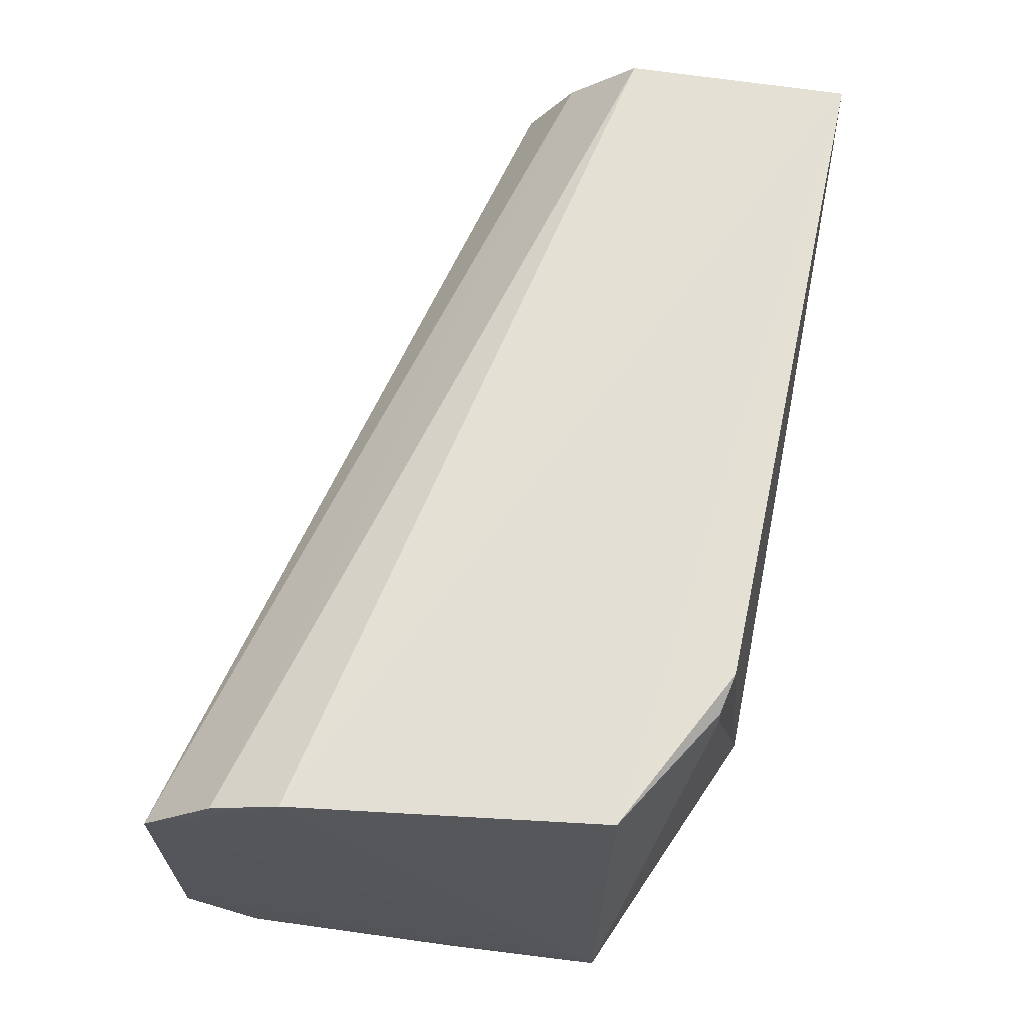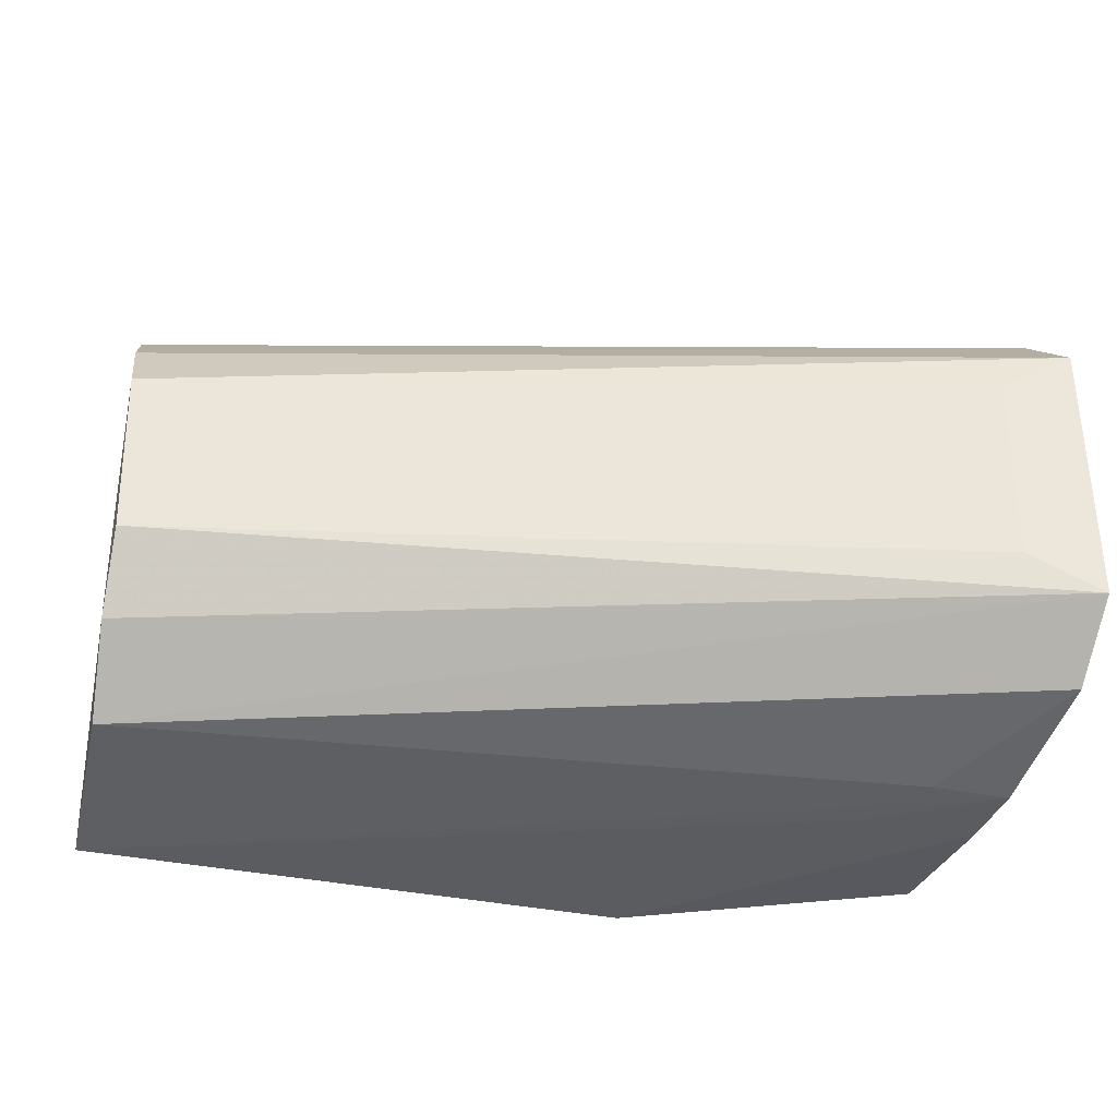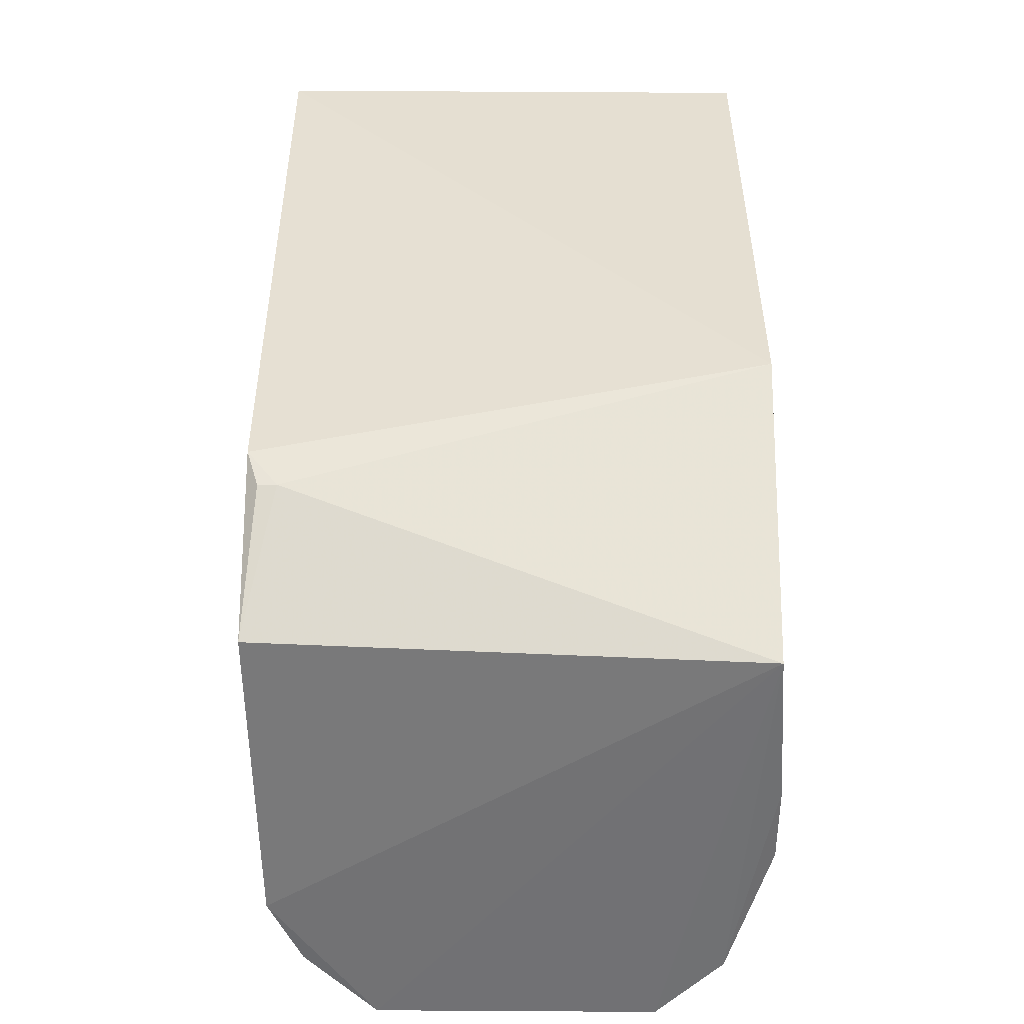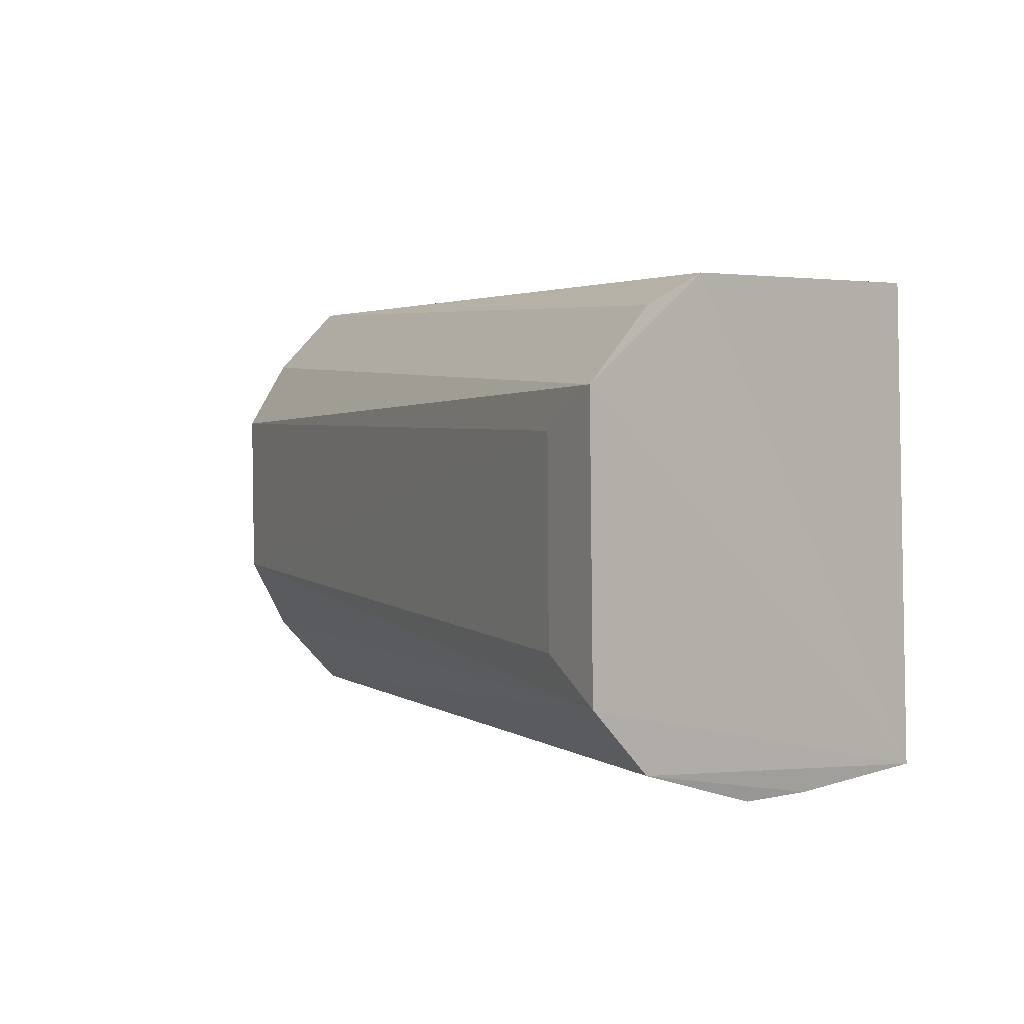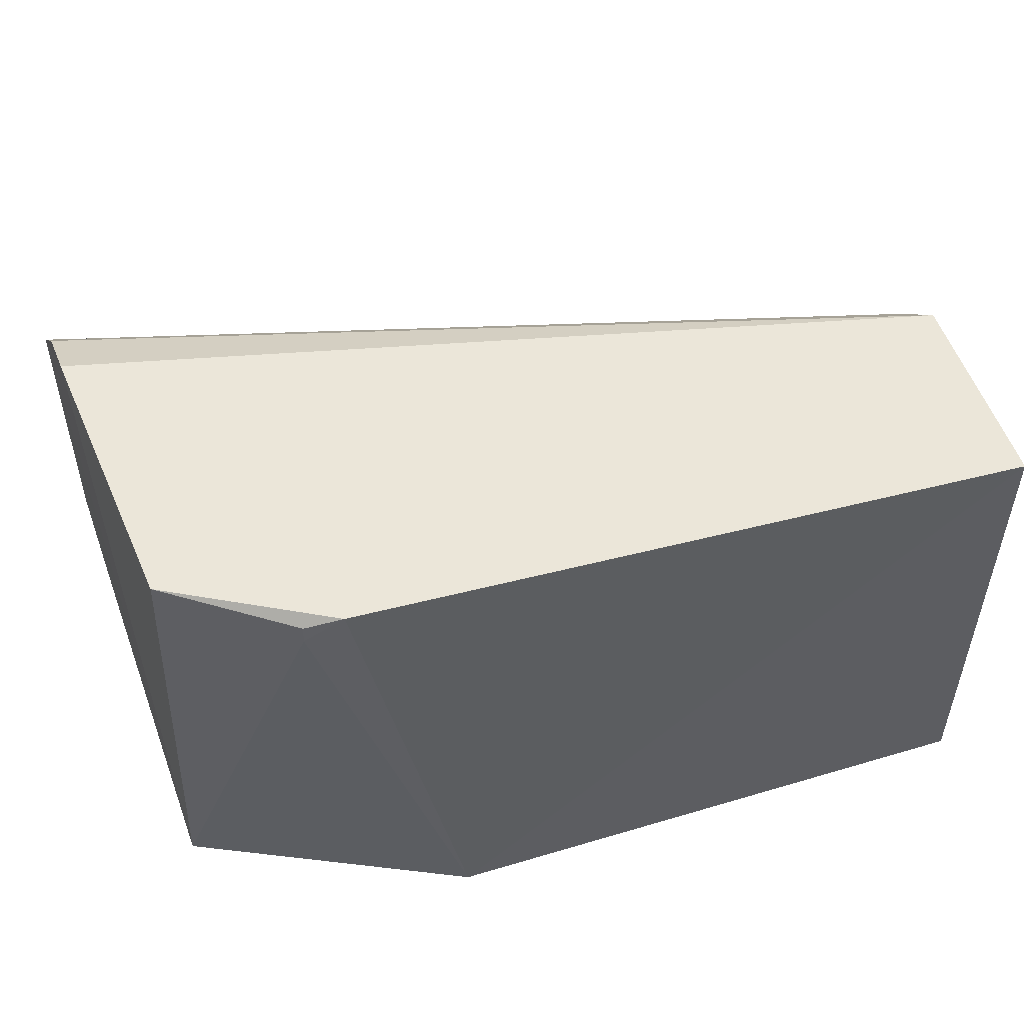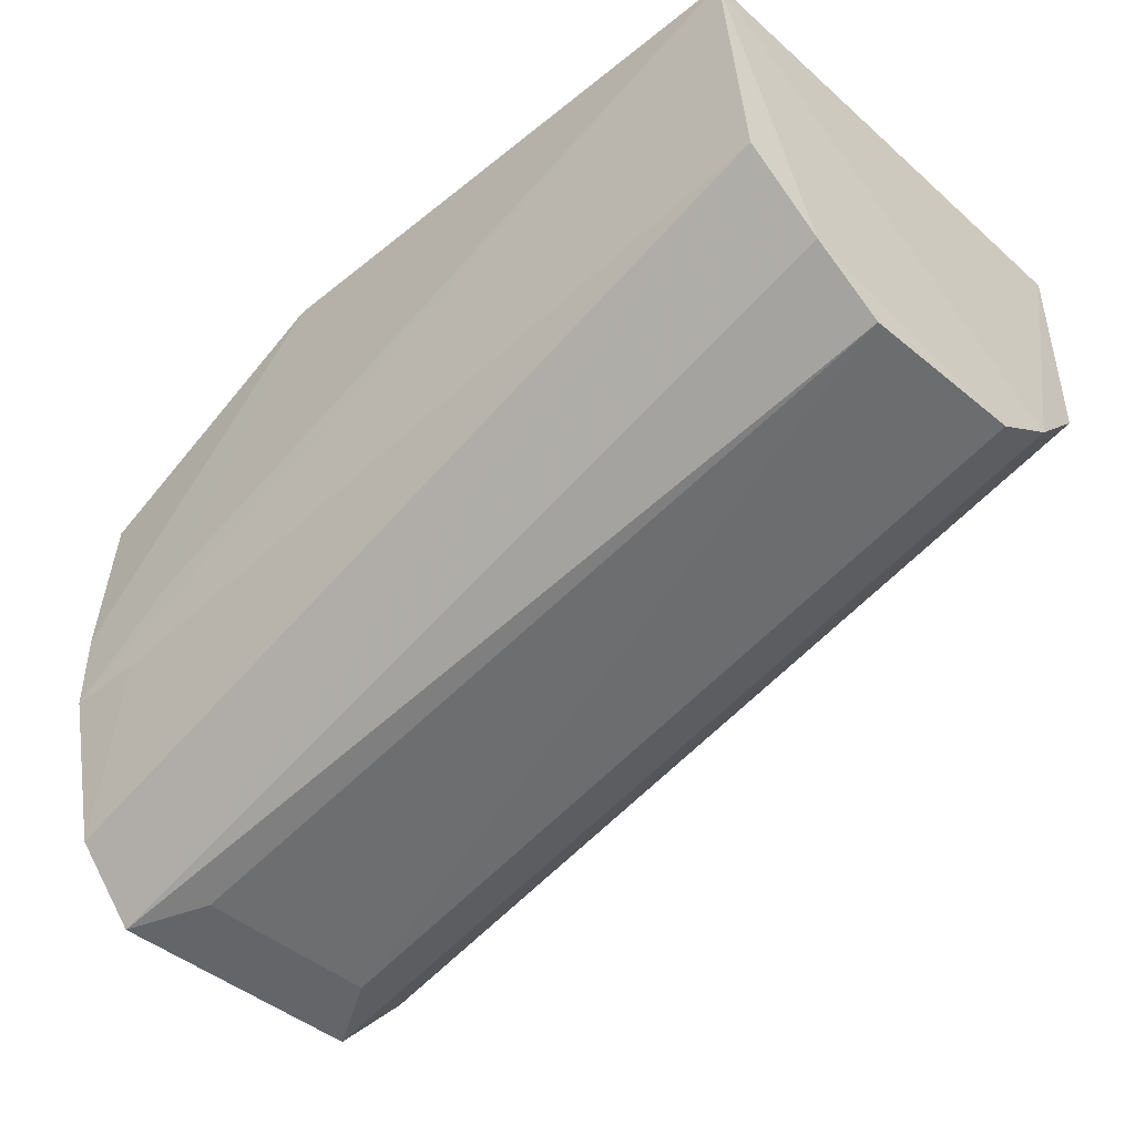
<metadata>
{"format":"obj","ext":"obj","renderer":"f3d","projection":"perspective","resolution":1024,"background":"white","views":[{"elev":65.0,"azim":99.2,"up":"+Z"},{"elev":-34.8,"azim":-15.3,"up":"+Z"},{"elev":37.4,"azim":90.7,"up":"+Y"},{"elev":2.3,"azim":49.9,"up":"+Z"},{"elev":51.7,"azim":162.2,"up":"+Z"},{"elev":-42.7,"azim":-136.0,"up":"+Y"}]}
</metadata>
<code>
v 0.02406 -0.07732 0.0287
v 0.02451 -0.08433 0.02366
v 0.0235 -0.06216 0.005209
v 0.02256 -0.062 0.02901
v -0.01867 -0.05577 0.02981
v 0.009584 -0.05579 0.005016
v -0.01867 -0.05577 0.005171
v -0.01919 -0.06688 0.02897
v 0.02457 -0.08418 0.009926
v 0.02436 -0.08083 0.006733
v 0.01643 -0.05795 0.02765
v 0.02422 -0.08074 0.02712
v -0.01953 -0.07025 0.02563
v -0.01939 -0.07039 0.009658
v 0.02367 -0.06991 0.004697
v 0.02374 -0.07384 0.004709
v 0.01451 -0.05753 0.02916
v -0.01904 -0.06691 0.006054
v -0.01938 -0.07258 0.01342
v 0.01767 -0.06989 0.004711
v 0.01638 -0.058 0.02855
v 0.01984 -0.07358 0.004869
v 0.02094 -0.08349 0.01198
v -0.0196 -0.07252 0.02212
v 0.02098 -0.0836 0.02171
f 1 2 3
f 1 3 4
f 5 6 7
f 5 1 4
f 5 8 1
f 9 10 3
f 9 3 2
f 11 4 3
f 11 3 6
f 12 1 8
f 12 2 1
f 13 5 7
f 13 8 5
f 13 12 8
f 13 2 12
f 14 13 7
f 15 3 10
f 15 10 16
f 15 6 3
f 17 5 4
f 17 11 6
f 17 6 5
f 18 10 9
f 18 9 14
f 18 14 7
f 18 7 16
f 19 14 9
f 20 15 16
f 20 16 7
f 20 7 6
f 20 6 15
f 21 17 4
f 21 4 11
f 21 11 17
f 22 18 16
f 22 16 10
f 22 10 18
f 23 19 9
f 23 9 2
f 24 2 13
f 24 13 14
f 24 14 19
f 25 23 2
f 25 2 24
f 25 24 19
f 25 19 23

</code>
